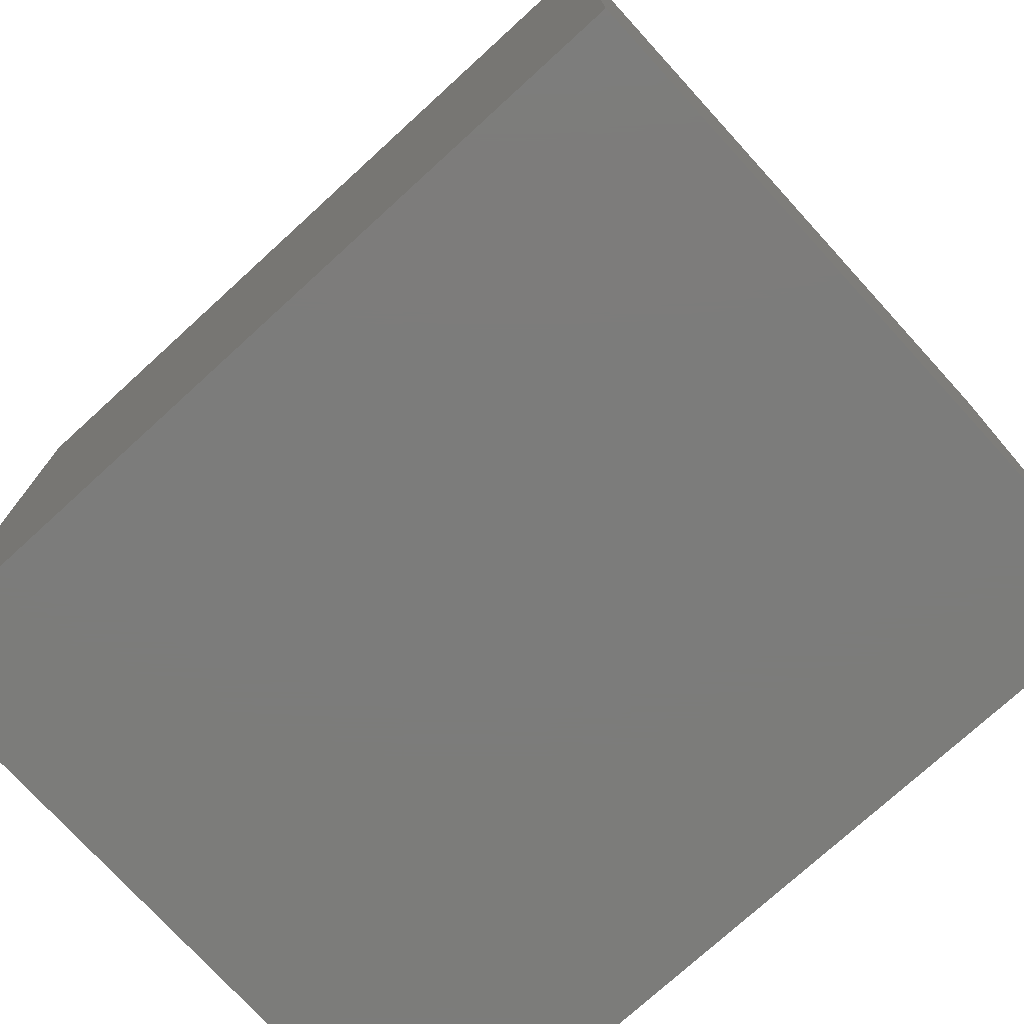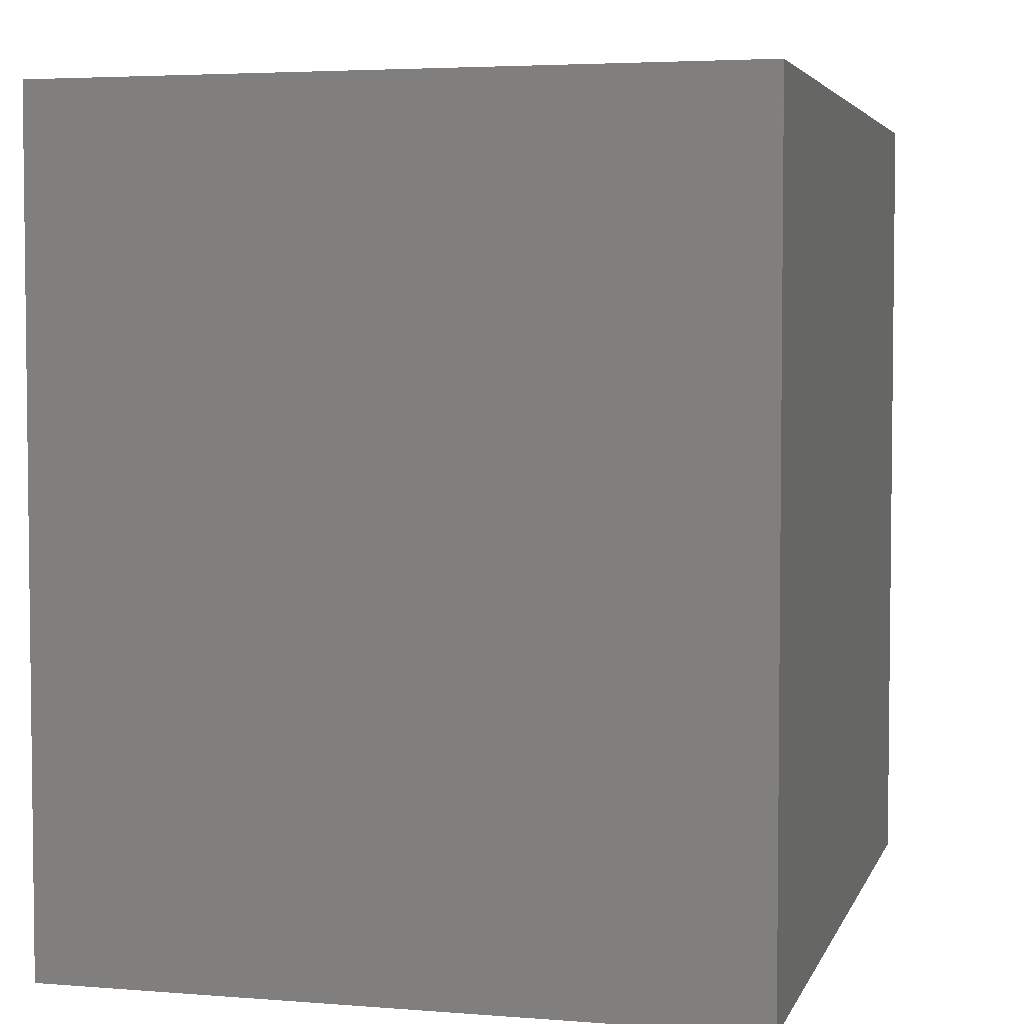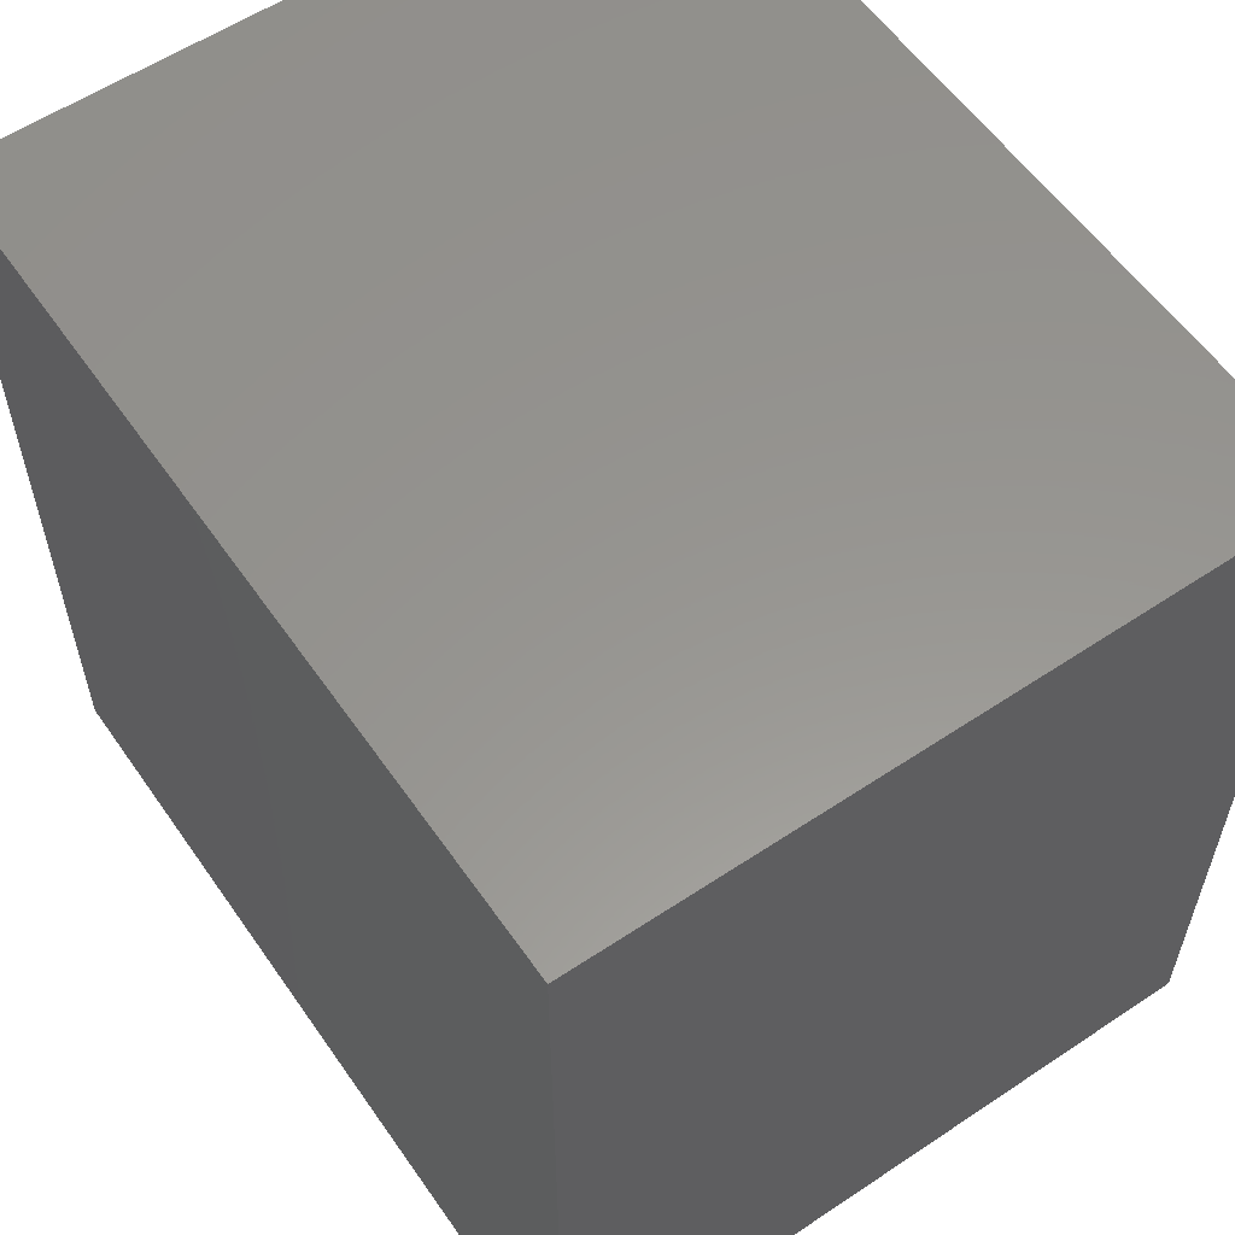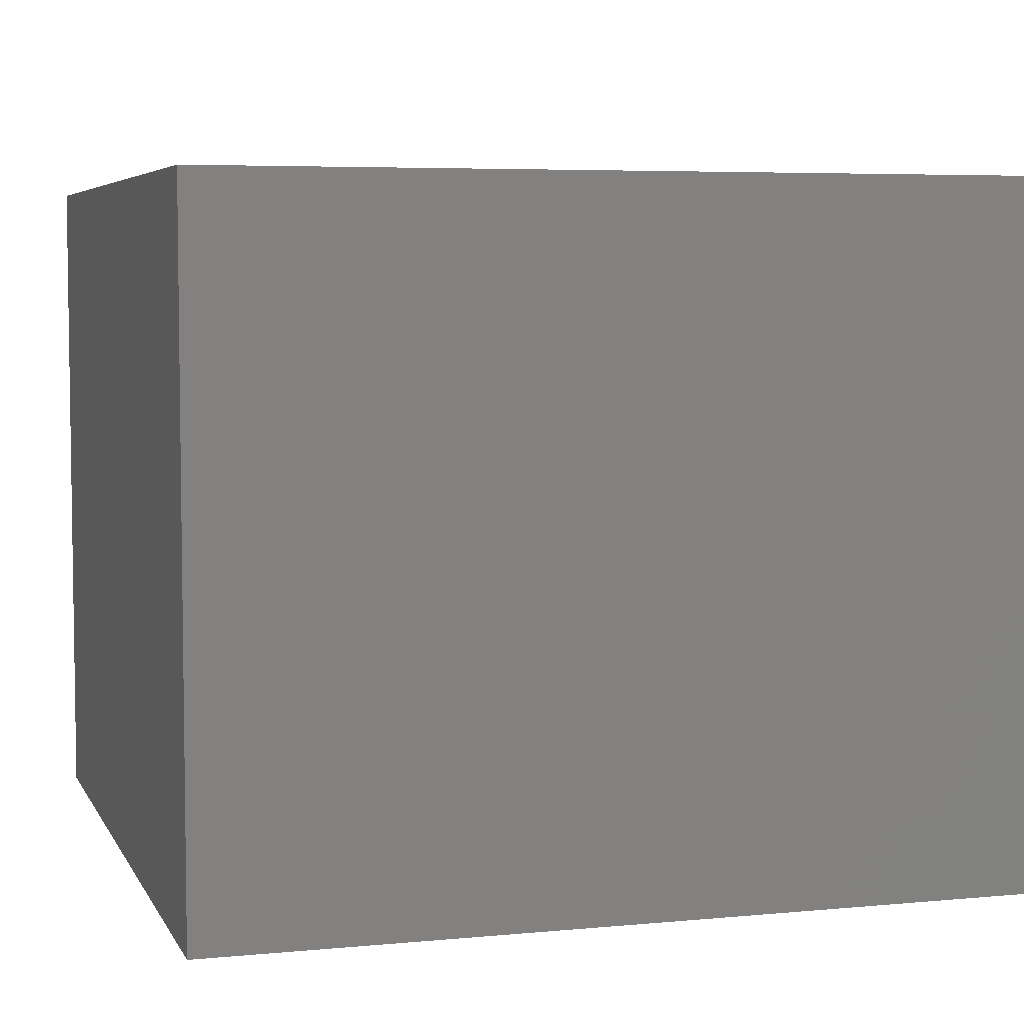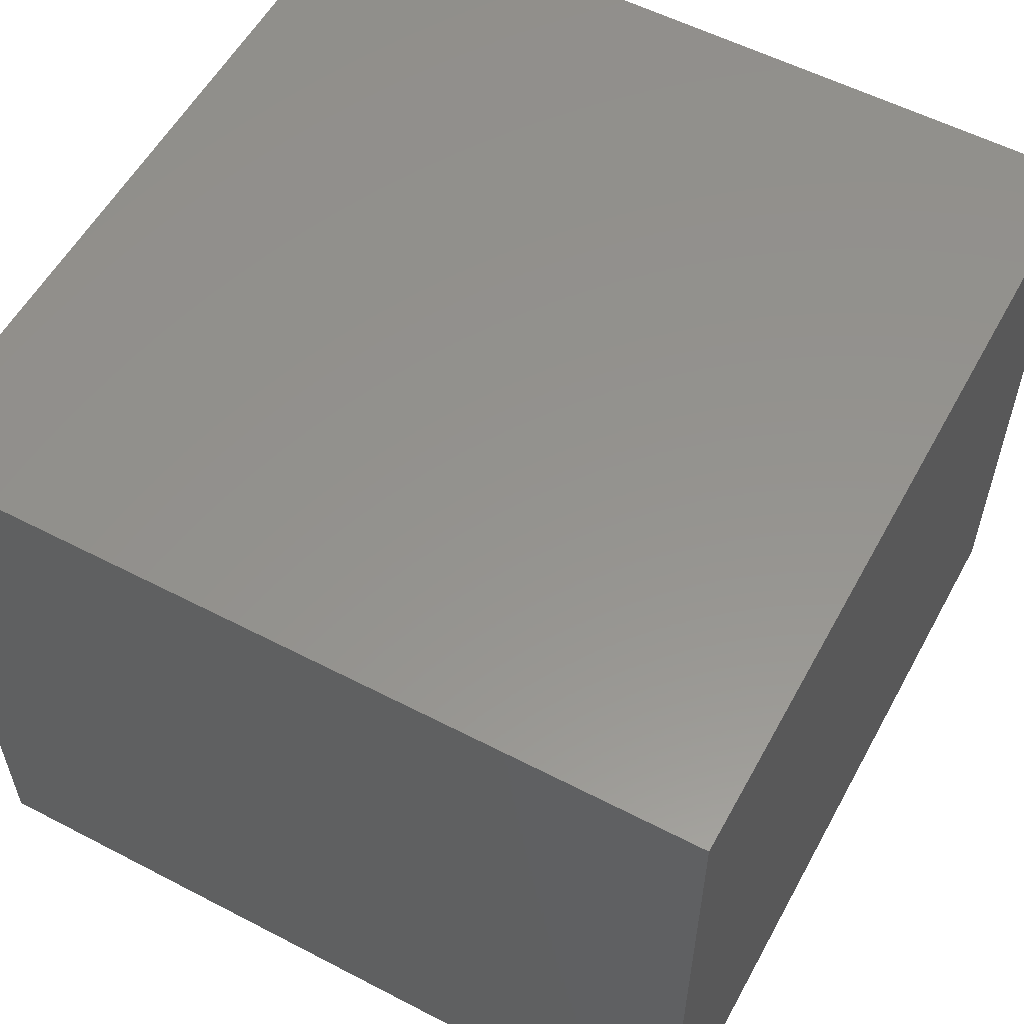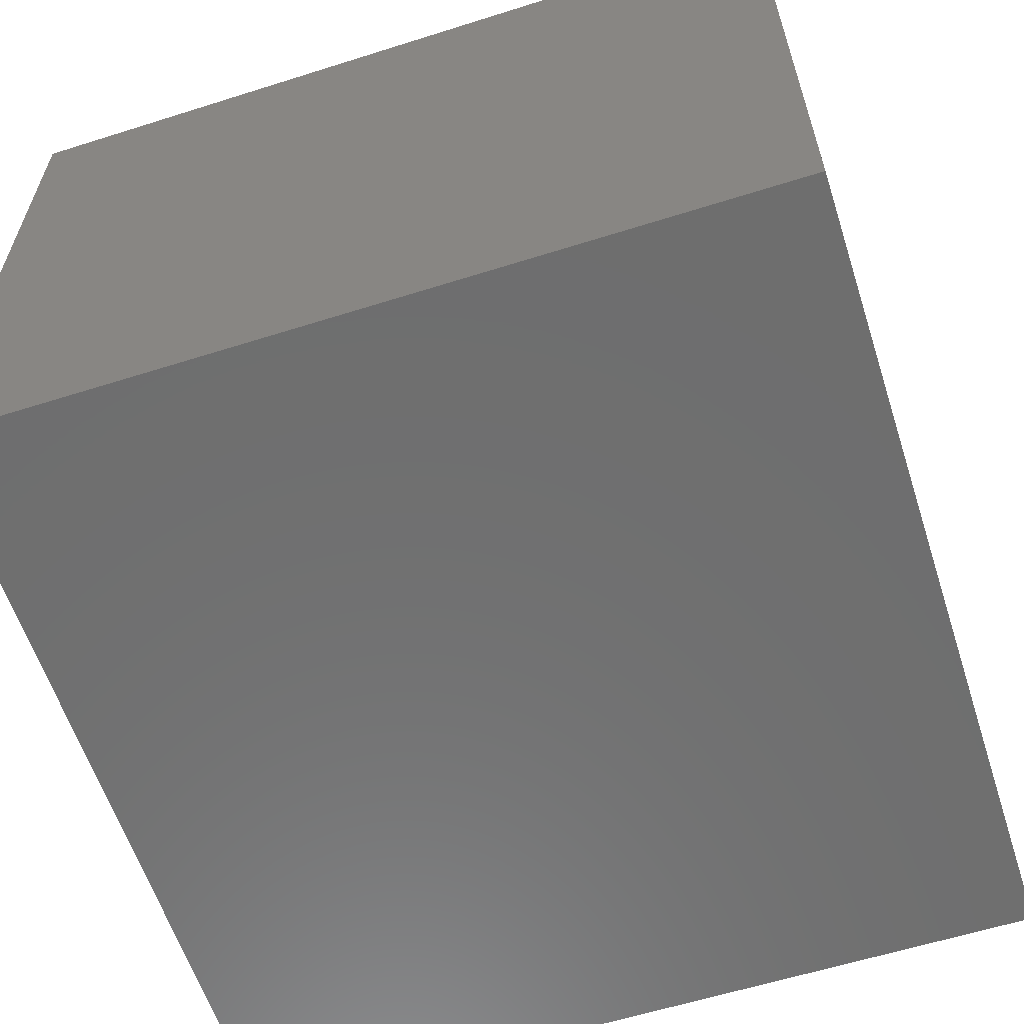
<metadata>
{"format":"stl","ext":"stl","renderer":"f3d","projection":"perspective","resolution":1024,"background":"white","views":[{"elev":-75.4,"azim":-137.6,"up":"+Y"},{"elev":4.1,"azim":104.8,"up":"+Y"},{"elev":57.9,"azim":-124.6,"up":"+Y"},{"elev":5.4,"azim":-16.6,"up":"+Z"},{"elev":56.4,"azim":118.5,"up":"+Z"},{"elev":-60.4,"azim":107.9,"up":"+Z"}]}
</metadata>
<code>
# stl→obj: 8 verts, 12 faces
v 18.67 -128.6 23
v 37.33 -147 23
v 37.33 -128.6 23
v 18.67 -147 23
v 18.67 -147 7.667
v 37.33 -147 7.667
v 37.33 -128.6 7.667
v 18.67 -128.6 7.667
f 1 2 3
f 2 1 4
f 5 2 4
f 2 5 6
f 2 7 3
f 7 2 6
f 5 7 6
f 7 5 8
f 5 1 8
f 1 5 4
f 7 1 3
f 1 7 8

</code>
